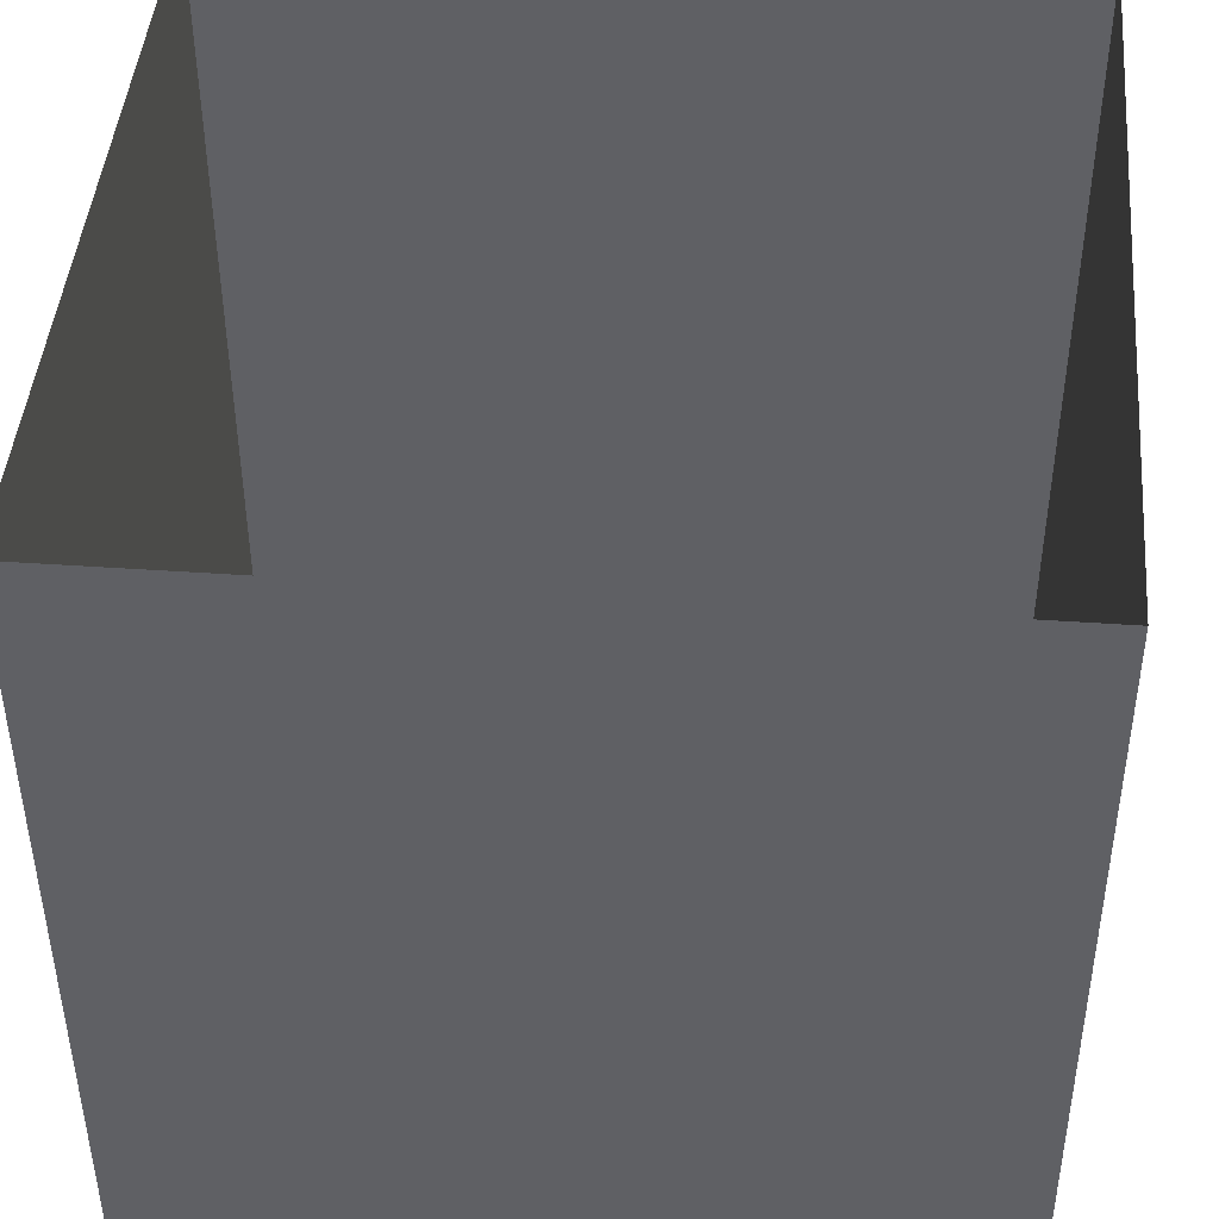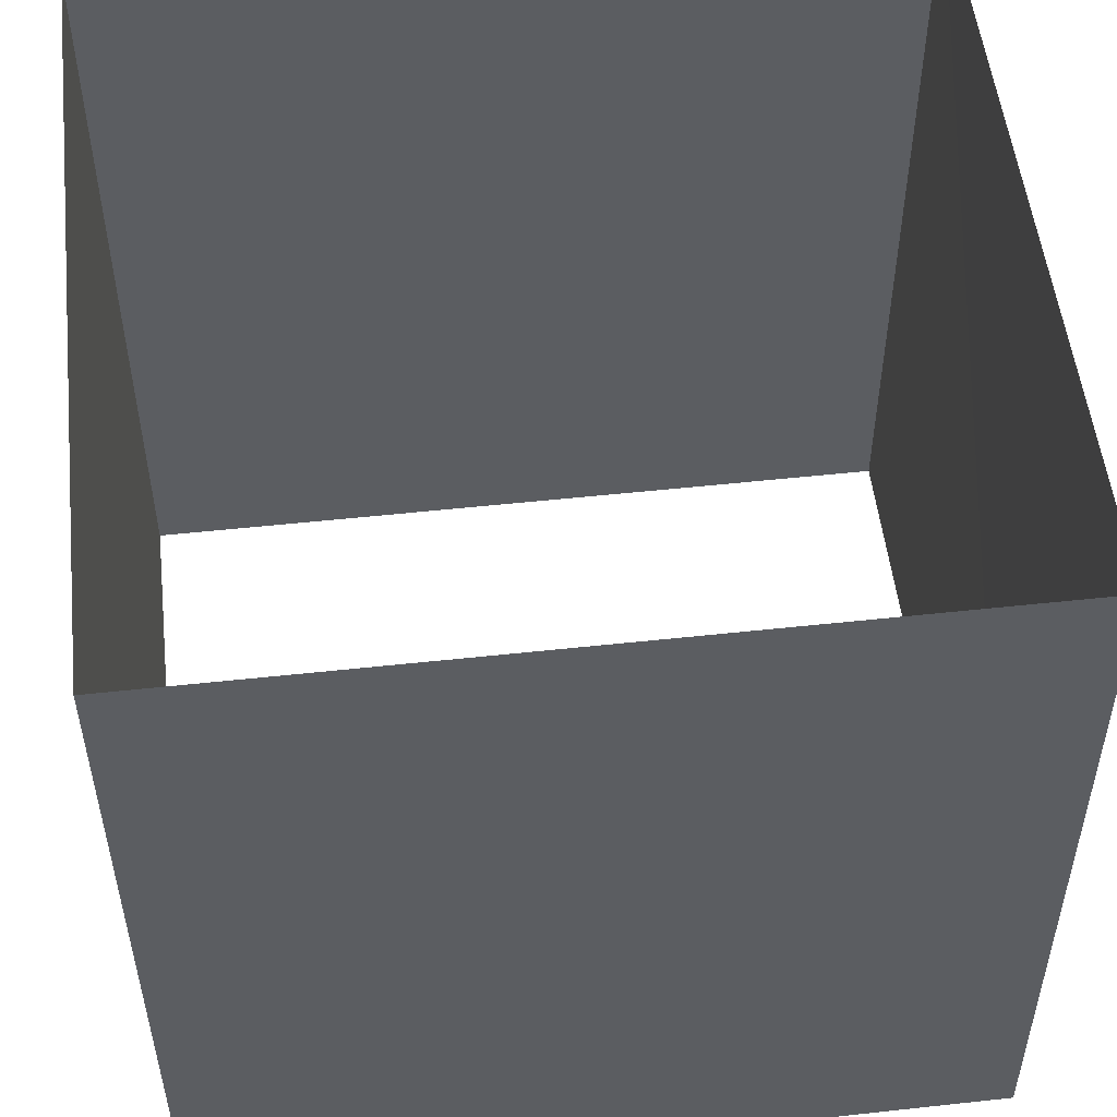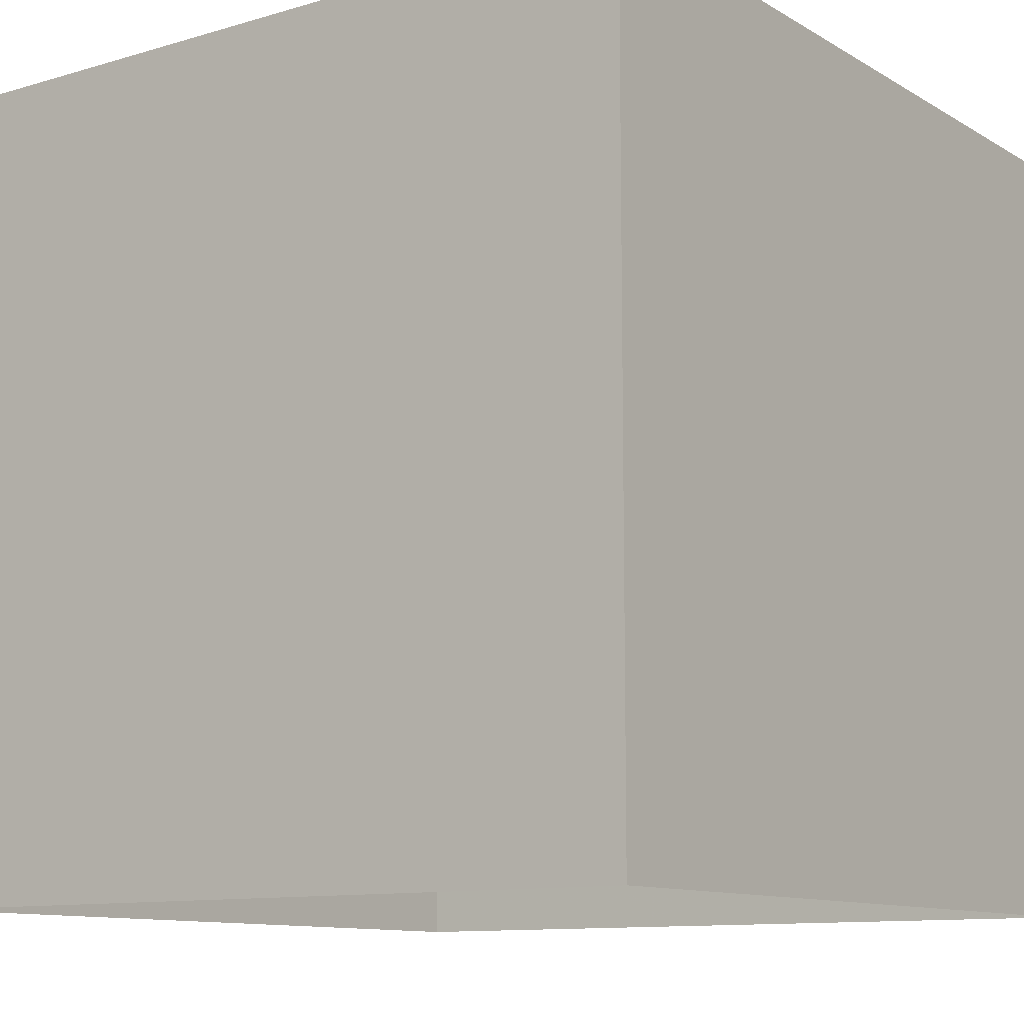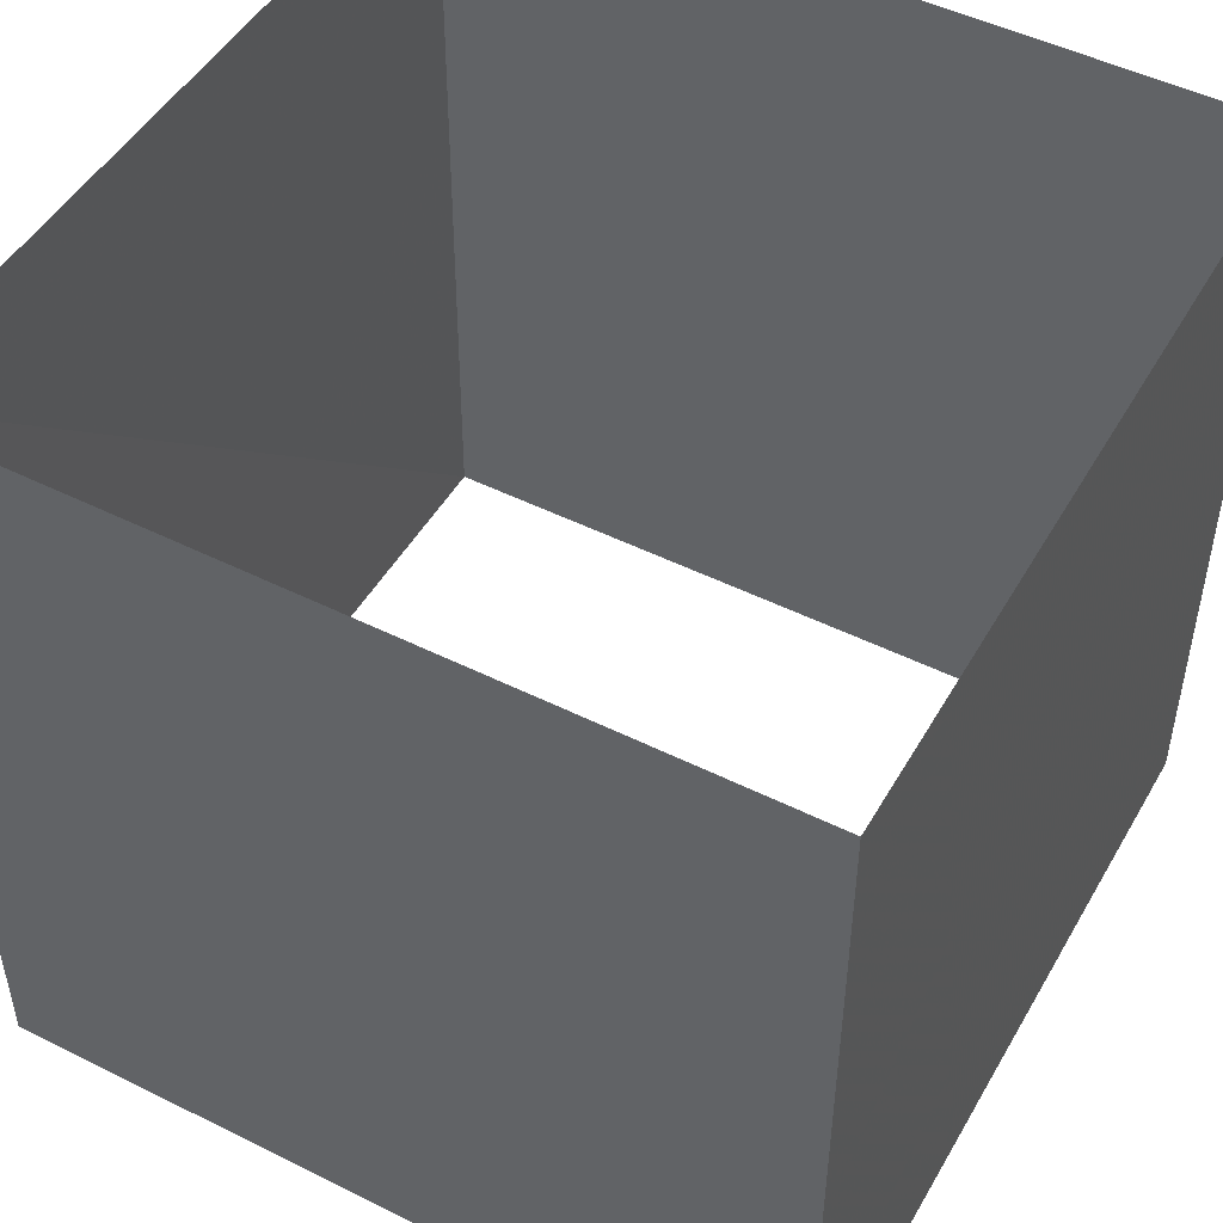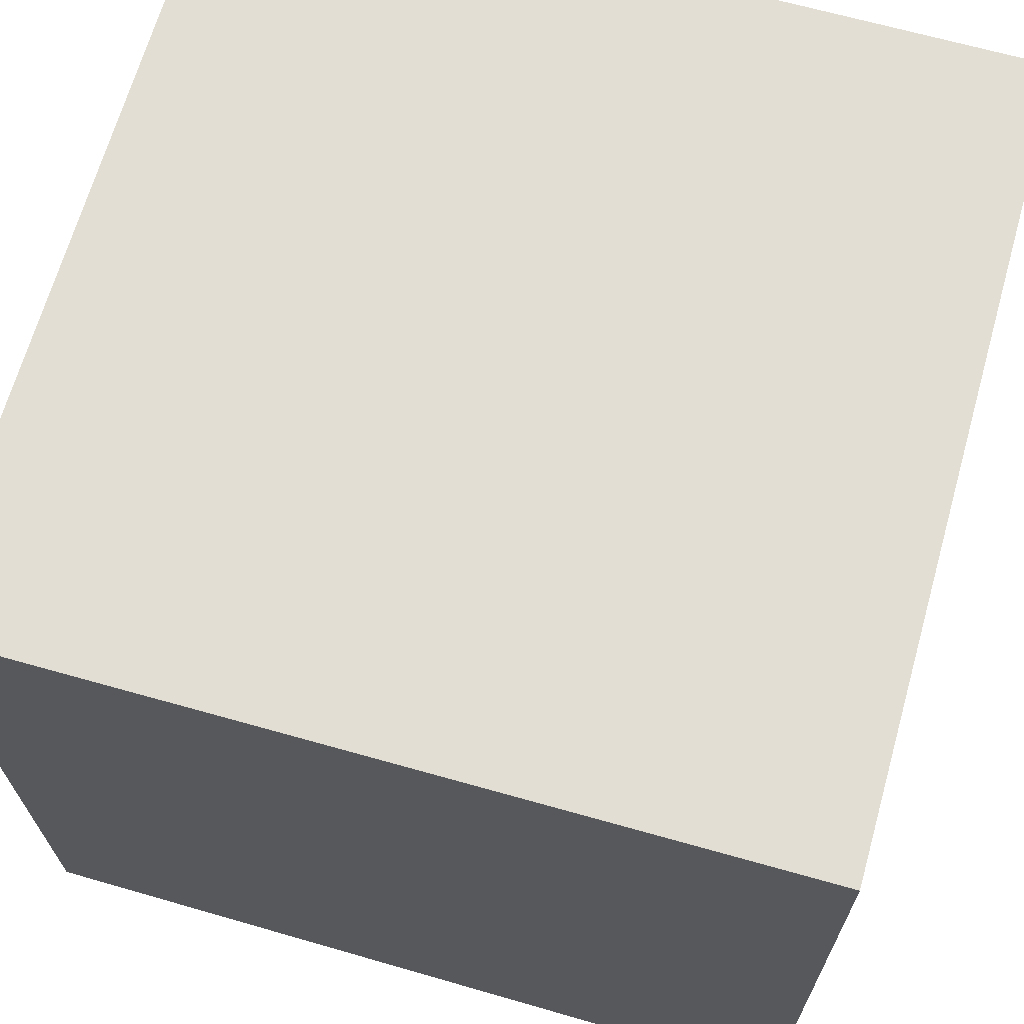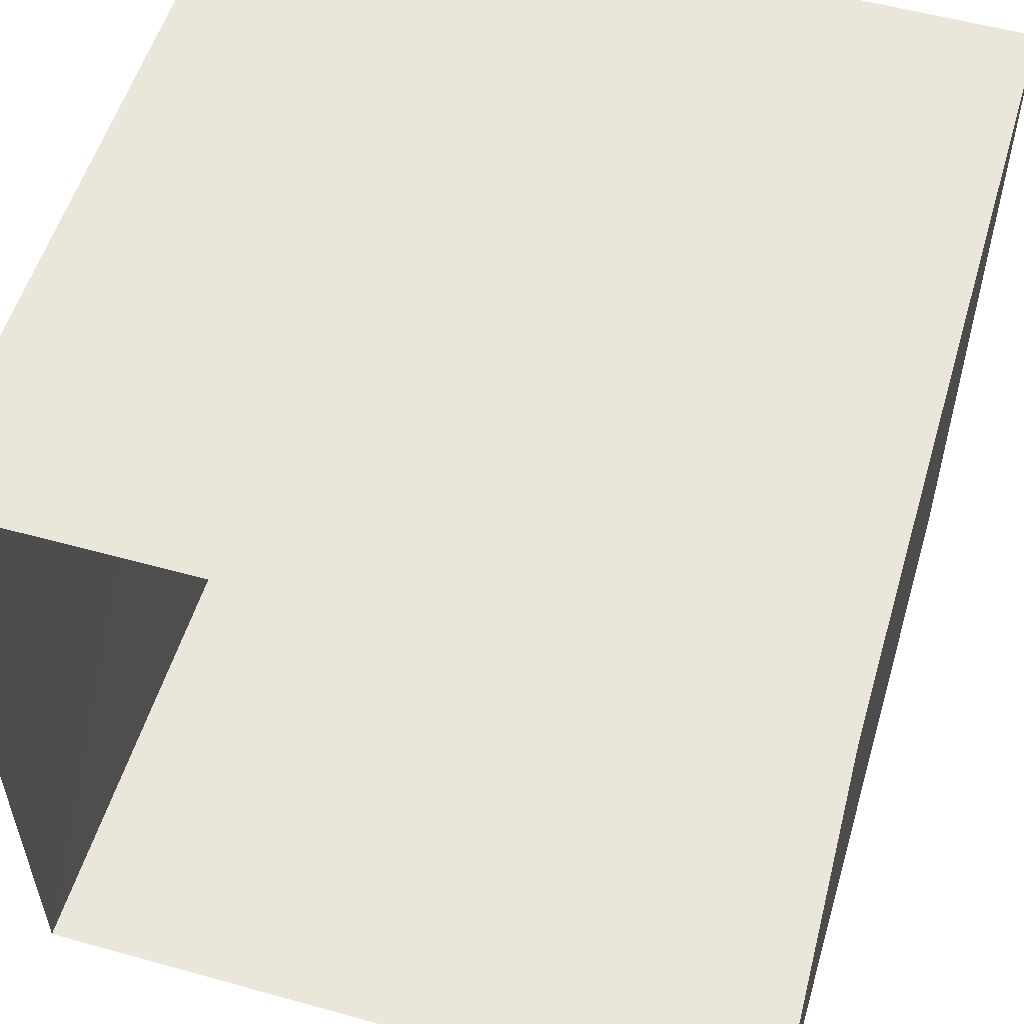
<metadata>
{"format":"obj","ext":"obj","renderer":"f3d","projection":"perspective","resolution":1024,"background":"white","views":[{"elev":44.5,"azim":4.6,"up":"+Z"},{"elev":52.1,"azim":-6.7,"up":"+Z"},{"elev":-10.9,"azim":125.5,"up":"+Z"},{"elev":49.1,"azim":-151.1,"up":"+Z"},{"elev":67.2,"azim":105.8,"up":"+Y"},{"elev":54.7,"azim":-163.6,"up":"+Y"}]}
</metadata>
<code>
v 276.4 0 0
v 0 0 0
v 0 0 279.6
v 274.8 0 279.6
f 1 2 3
f 1 3 4
v 278 274.4 0
v 278 274.4 279.6
v 0 274.4 279.6
v 0 274.4 0
f 5 6 7
f 5 7 8
f 9 10 11
f 9 11 12
v 0 0 279.6
v 0 0 0
v 0 274.4 0
v 0 274.4 279.6
f 13 14 15
f 13 15 16
v 276.4 0 0
v 274.8 0 279.6
v 278 274.4 279.6
v 278 274.4 0
f 17 18 19
f 17 19 20
f 21 22 23
f 21 23 24

</code>
